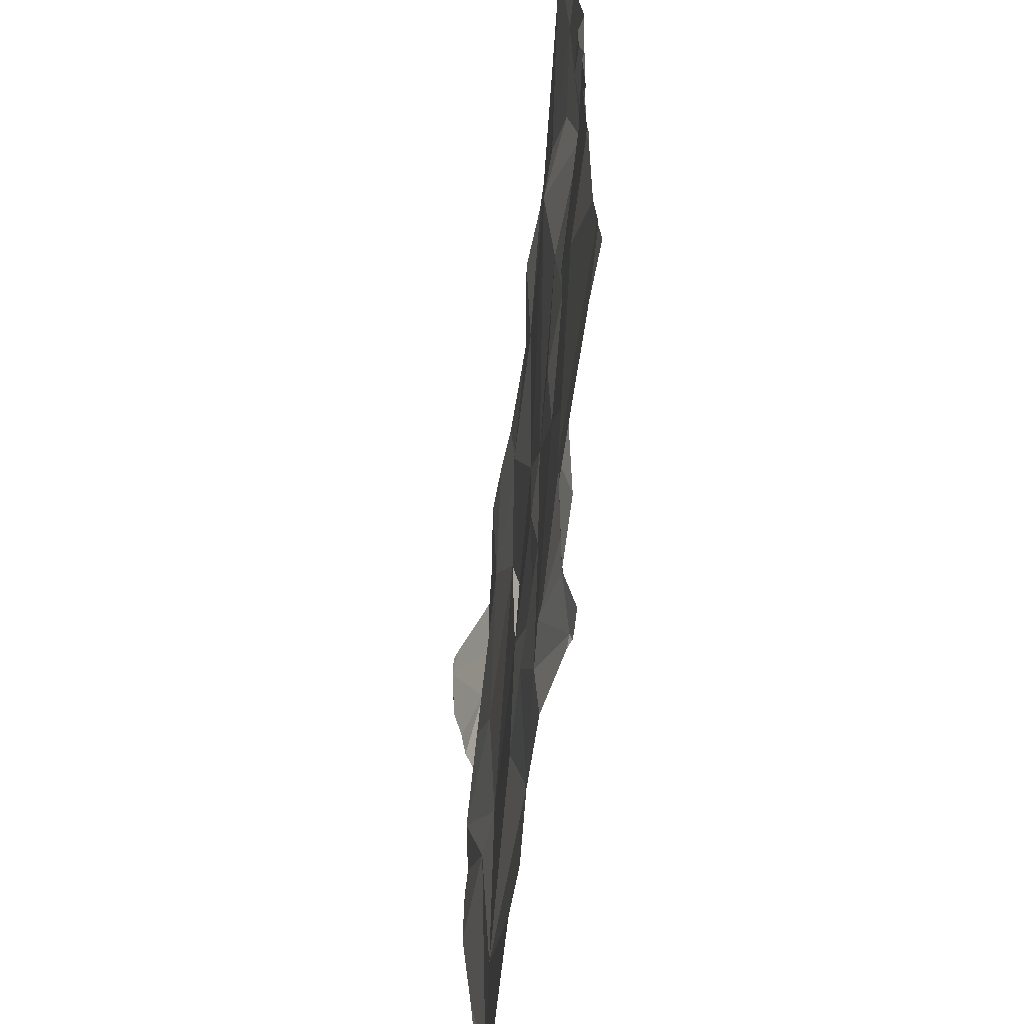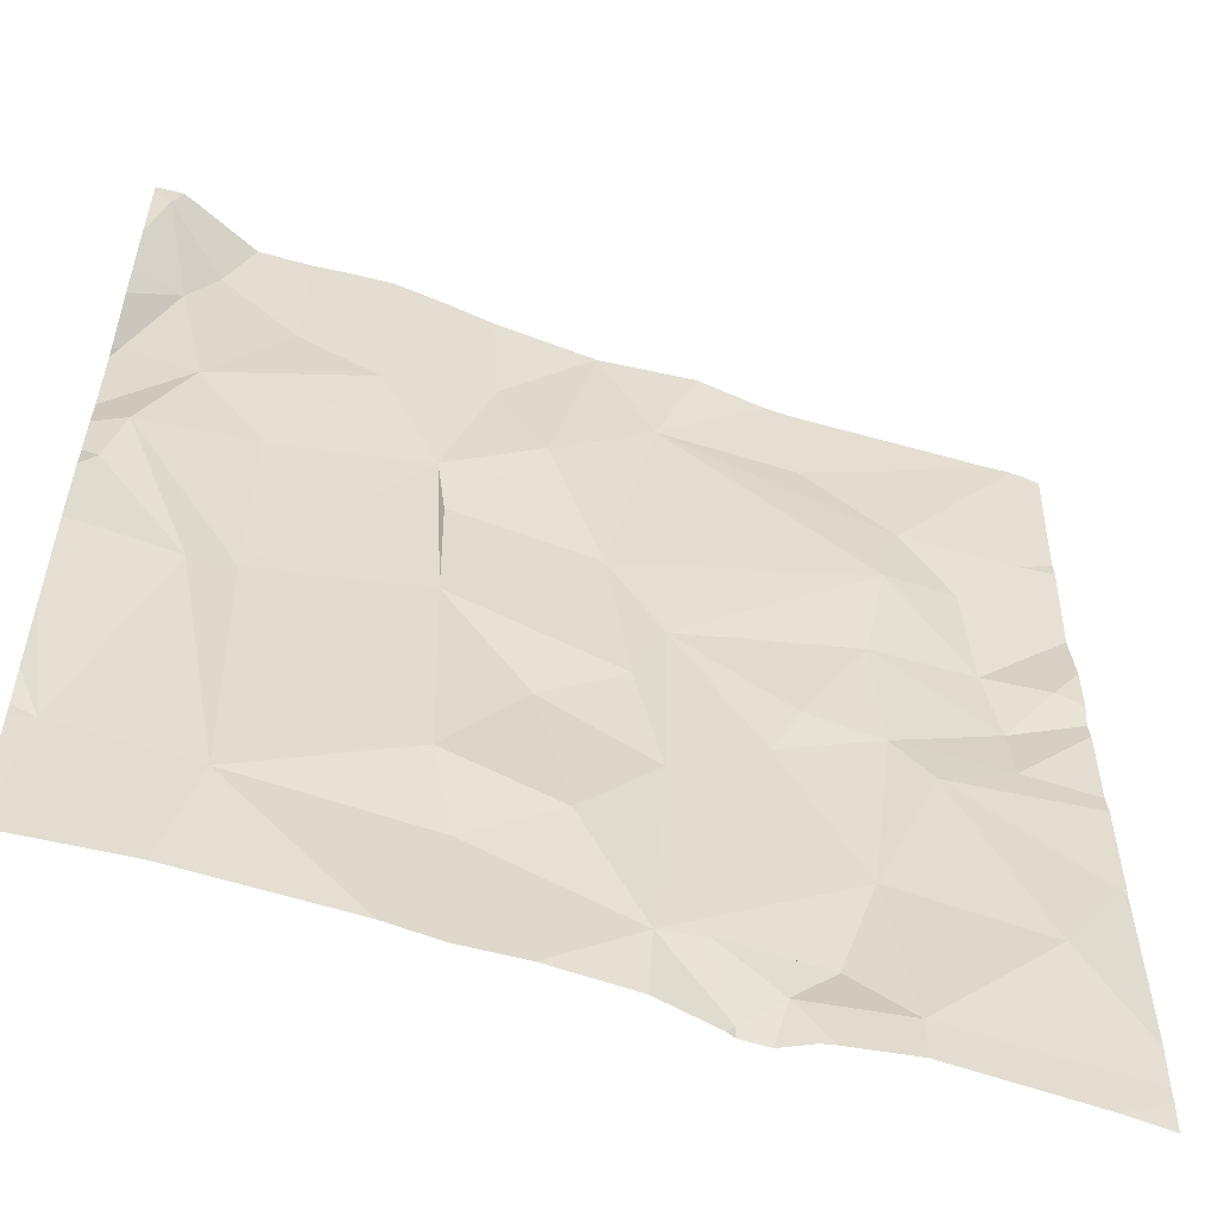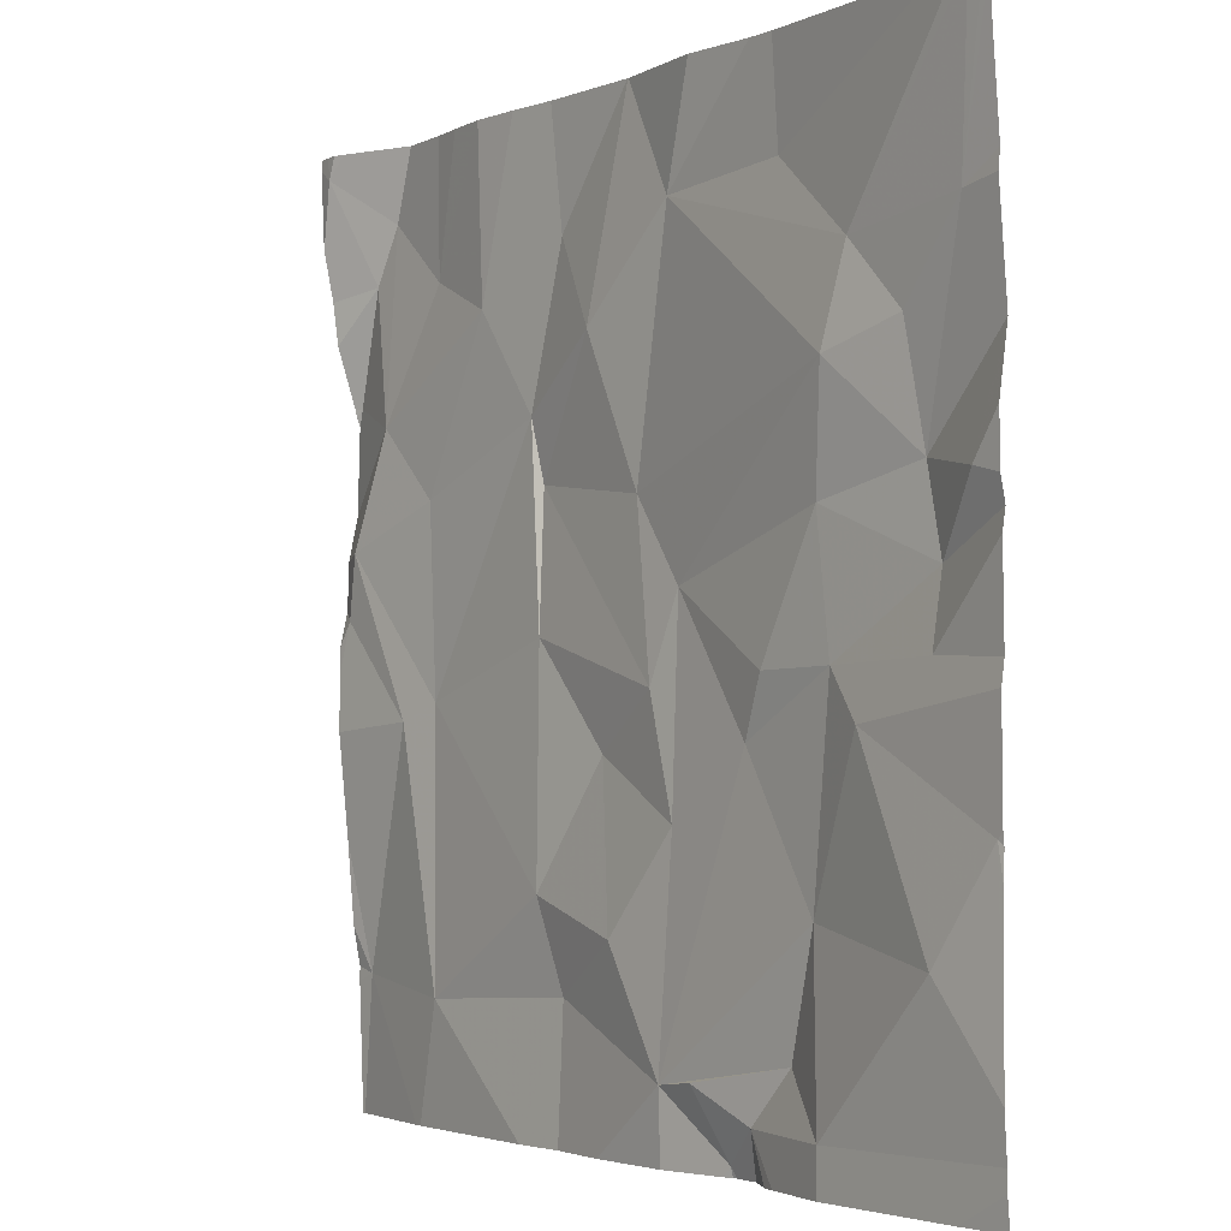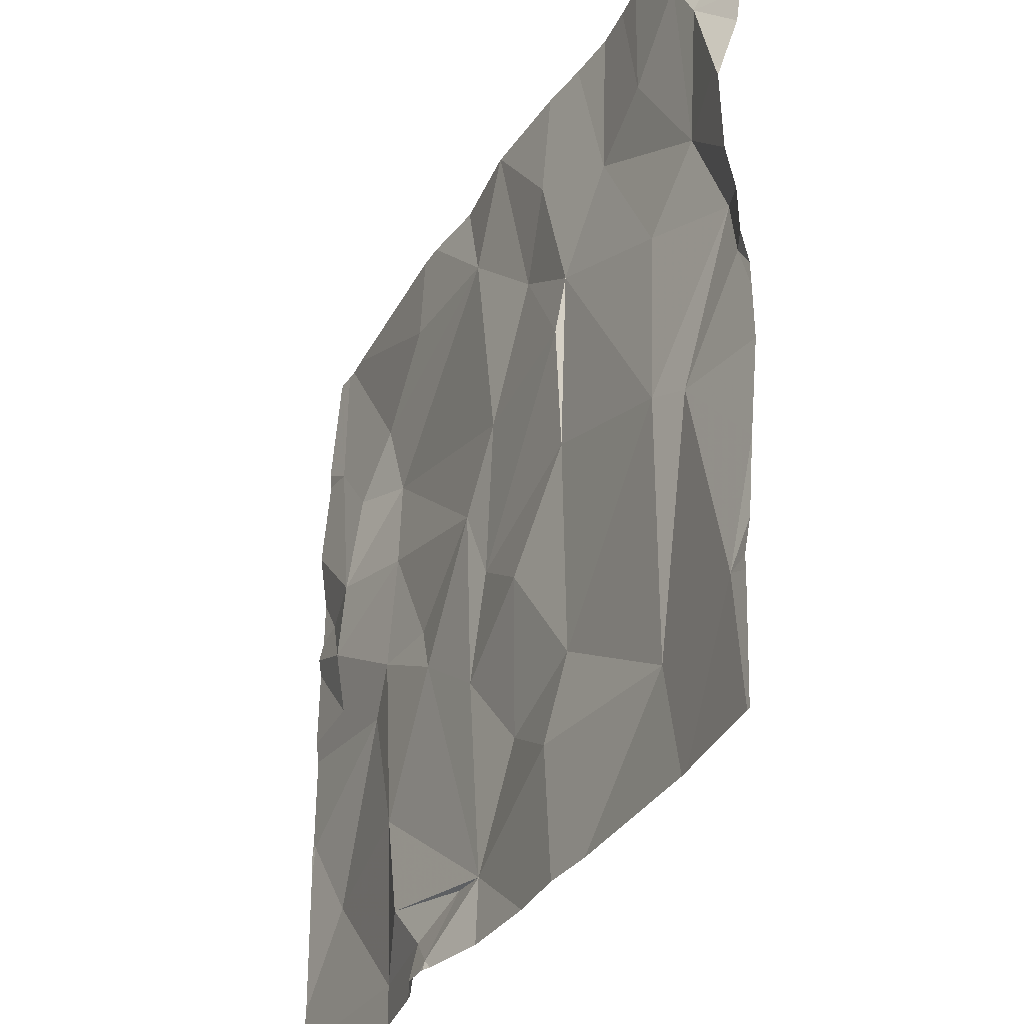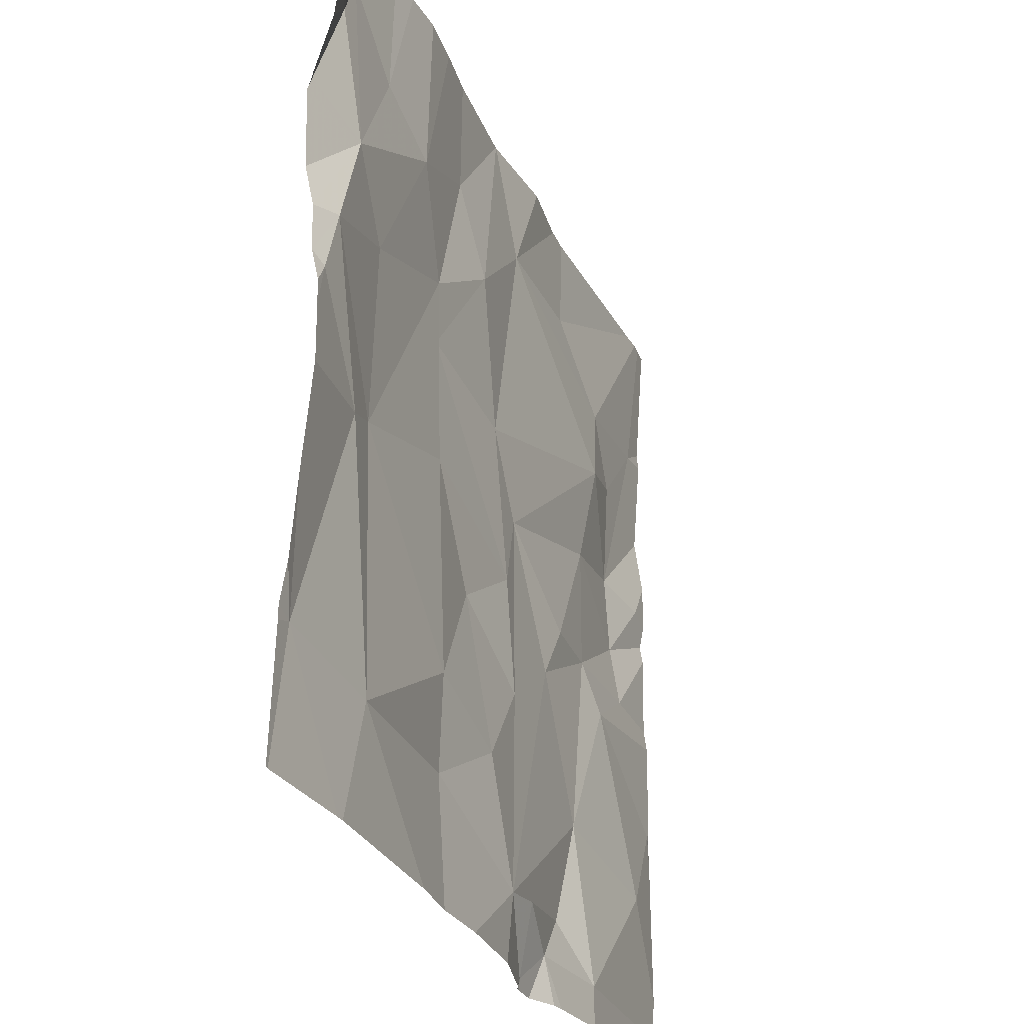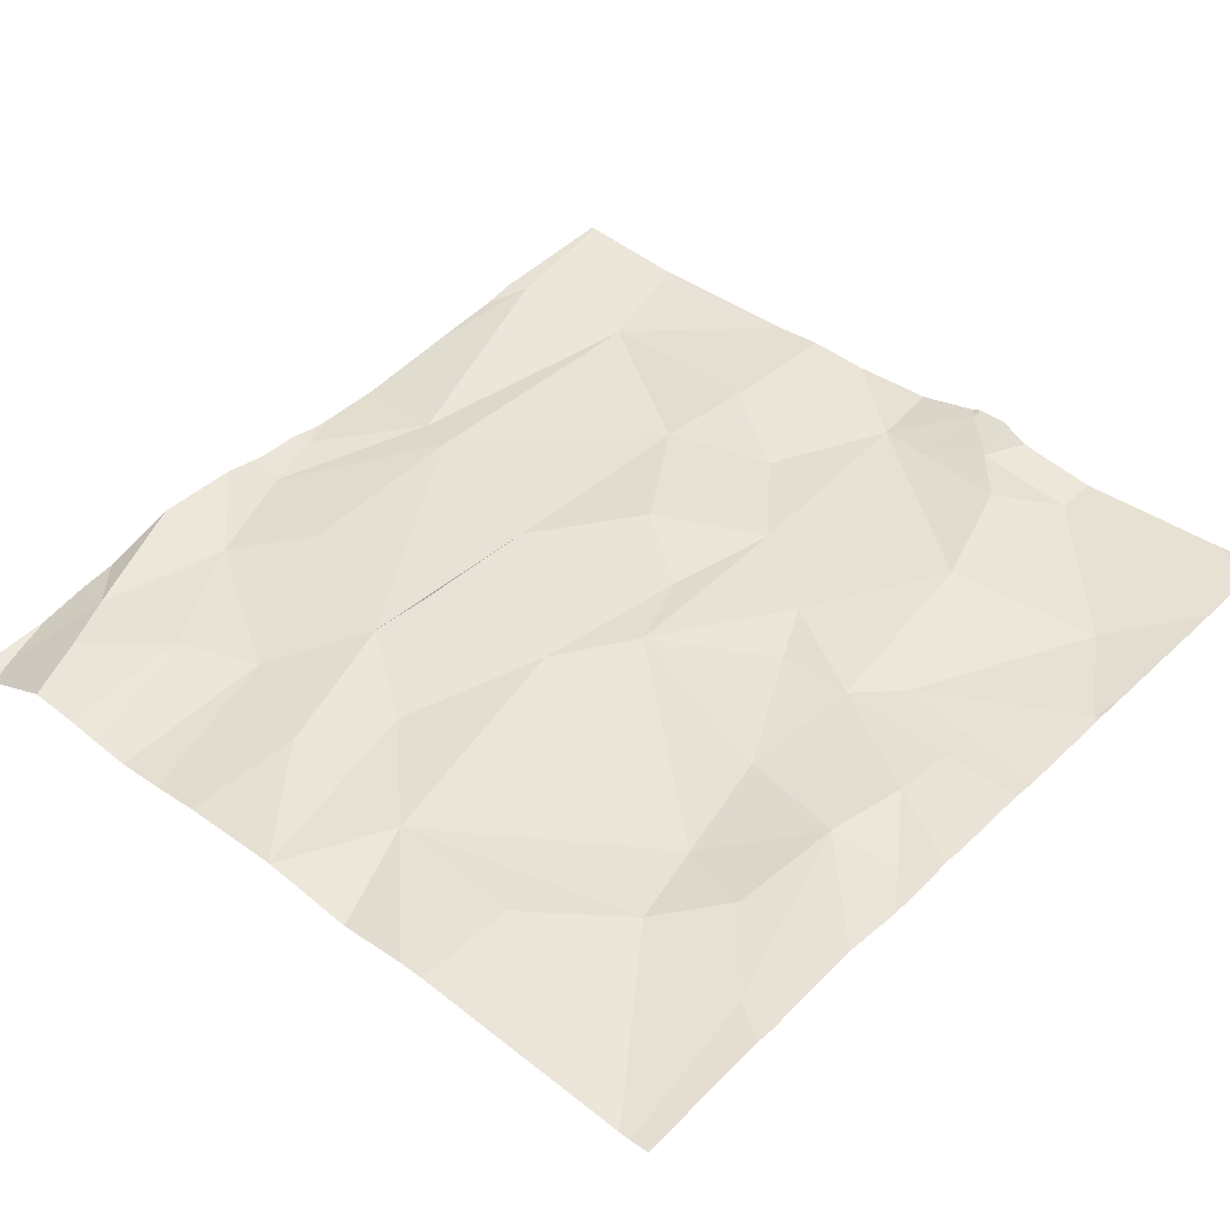
<metadata>
{"format":"obj","ext":"obj","renderer":"f3d","projection":"perspective","resolution":1024,"background":"white","views":[{"elev":-64.0,"azim":-93.0,"up":"+Y"},{"elev":-56.2,"azim":164.3,"up":"+Y"},{"elev":-2.9,"azim":-121.8,"up":"+Y"},{"elev":-33.5,"azim":66.7,"up":"+Y"},{"elev":-29.2,"azim":114.6,"up":"+Y"},{"elev":45.5,"azim":-137.4,"up":"+Z"}]}
</metadata>
<code>
v -138.8 206.8 483.2
v -139.7 208.1 483.3
v -139.5 208.1 483.3
v -139.3 208.1 483.2
v -140.1 208.1 483.3
v -139.7 208.1 483.3
v -140.2 206.3 483.3
v -139.9 206.2 483.3
v -138.8 206.5 483.2
v -139.7 208.1 483.3
v -140.5 208.1 483.3
v -139.8 206.4 483.3
v -140 206.3 483.3
v -140.1 206.4 483.3
v -140.5 206.6 483.3
v -139.9 206.4 483.3
v -139.9 208.1 483.3
v -139.8 206.2 483.3
v -139.4 208.1 483.2
v -139.1 206.5 483.2
v -139.7 206.6 483.3
v -139.5 206.5 483.3
v -140 206.2 483.3
v -140.2 206.6 483.3
v -138.8 207.1 483.2
v -140.5 207.1 483.3
v -140.3 207 483.3
v -139.6 206.9 483.3
v -139.8 206.8 483.3
v -138.8 207.1 483.2
v -139.8 207.2 483.3
v -140 206.9 483.3
v -140.1 207.1 483.3
v -140.2 207.1 483.3
v -140.7 206.8 483.3
v -139.4 206.7 483.3
v -138.8 206.2 483.2
v -139.8 207 483.3
v -139.4 207.1 483.3
v -140.1 206.2 483.3
v -140.1 206.2 483.3
v -139 207 483.2
v -139.1 207 483.2
v -138.8 207.2 483.2
v -140.2 207.3 483.3
v -140.5 207.2 483.3
v -138.8 206.6 483.2
v -139.4 207.4 483.3
v -138.8 207.6 483.2
v -140 206.2 483.3
v -140.6 207.4 483.3
v -138.8 206.5 483.2
v -140.5 207.4 483.3
v -139.7 207.4 483.3
v -140.3 207.6 483.3
v -140.4 207.6 483.3
v -139.4 207.5 483.3
v -139.3 207.8 483.2
v -139.1 207.4 483.2
v -138.8 207.3 483.2
v -139.6 206.2 483.3
v -139.6 207.7 483.3
v -138.9 207.6 483.2
v -140.2 206.2 483.3
v -140.3 207.7 483.3
v -138.9 208 483.2
v -138.9 207.9 483.2
v -139.5 207.9 483.3
v -139.8 207.9 483.3
v -138.8 208.1 483.1
v -138.8 206.5 483.2
v -139.1 207.8 483.2
v -140.6 207.8 483.3
v -140.1 207.9 483.3
v -139.9 206.2 483.3
v -138.8 208.1 483.1
v -139.9 206.2 483.3
v -140.6 206.2 483.3
v -140.7 206.3 483.3
v -140.7 206.3 483.3
v -140.1 208.1 483.3
v -140.7 206.4 483.3
v -140.7 207 483.3
v -140.7 207.1 483.3
v -140.7 206.8 483.3
v -140.7 206.8 483.3
v -140.7 206.7 483.3
v -140.7 207.2 483.3
v -140.7 207.3 483.3
v -140.7 207.6 483.3
v -140.7 207.4 483.3
v -140.7 207.3 483.3
v -140.7 208.1 483.3
v -140.7 207.8 483.3
v -140.7 207.8 483.3
v -138.8 207 483.2
v -138.8 207.2 483.2
v -138.8 207.3 483.2
v -138.8 207.6 483.2
v -138.8 207.6 483.2
v -138.8 207.4 483.2
v -138.8 207.6 483.2
v -138.8 208.1 483.1
v -138.8 207.7 483.2
v -138.8 207.8 483.2
v -138.8 207.9 483.1
v -139 206.2 483.2
v -139.4 206.2 483.3
v -139 206.2 483.2
v -139.5 206.2 483.3
v -140.5 206.2 483.3
v -140.7 206.2 483.3
v -140.7 206.2 483.3
v -138.8 206.2 483.2
v -138.8 206.2 483.2
v -138.8 208.1 483.1
v -139 208.1 483.2
v -139.1 208.1 483.2
v -139.2 208.1 483.2
v -140.7 208.1 483.3
v -140.6 208.1 483.3
v -140.6 208.1 483.3
v -138.8 208.1 483.1
v -140.7 208.1 483.3
v -138.8 208.1 483.1
f 64 79 111
f 119 72 118
f 118 72 117
f 7 13 14
f 8 13 50
f 79 15 82
f 12 16 8
f 12 8 75
f 13 7 64
f 117 66 116
f 116 76 123
f 9 20 107
f 22 21 12
f 22 12 61
f 108 22 110
f 70 76 103
f 16 13 8
f 14 13 16
f 7 14 24
f 83 26 84
f 21 28 29
f 31 33 32
f 34 27 24
f 100 49 63
f 32 29 31
f 110 22 61
f 24 27 15
f 38 31 29
f 28 36 39
f 32 34 24
f 36 28 21
f 28 38 29
f 4 58 72
f 24 15 7
f 109 9 107
f 34 33 45
f 42 43 20
f 20 9 42
f 43 36 20
f 35 27 83
f 32 24 12
f 34 26 27
f 34 32 33
f 12 14 16
f 82 35 87
f 108 20 22
f 27 35 15
f 24 14 12
f 25 42 96
f 12 21 29
f 29 32 12
f 36 21 22
f 20 36 22
f 42 9 1
f 88 46 89
f 39 48 38
f 51 53 90
f 54 38 48
f 38 28 39
f 55 56 53
f 45 55 53
f 46 53 51
f 58 57 59
f 39 36 43
f 57 48 39
f 31 54 55
f 55 45 31
f 34 45 46
f 89 51 92
f 59 57 43
f 43 42 60
f 60 42 44
f 43 60 59
f 60 44 97
f 19 58 4
f 62 54 48
f 43 57 39
f 31 38 54
f 45 53 46
f 107 20 108
f 46 26 34
f 99 49 100
f 31 45 33
f 63 60 98
f 100 63 101
f 63 59 60
f 61 12 18
f 67 66 63
f 57 58 68
f 2 68 10
f 73 56 65
f 55 65 56
f 69 74 65
f 69 55 54
f 72 63 66
f 54 62 69
f 62 48 57
f 3 58 19
f 67 49 102
f 55 69 65
f 74 69 81
f 76 67 105
f 66 76 116
f 63 49 67
f 40 13 41
f 57 68 62
f 72 58 63
f 4 72 119
f 72 66 117
f 58 59 63
f 11 74 5
f 120 73 121
f 98 60 97
f 65 74 11
f 53 56 73
f 90 73 95
f 121 65 122
f 41 13 64
f 66 67 76
f 69 62 2
f 97 44 30
f 79 7 15
f 79 80 78
f 37 9 109
f 5 74 81
f 96 42 1
f 82 15 35
f 83 27 26
f 6 69 2
f 84 26 88
f 85 35 86
f 30 44 25
f 25 44 42
f 86 35 83
f 18 12 75
f 87 35 85
f 88 26 46
f 1 9 47
f 89 46 51
f 23 8 50
f 90 53 73
f 91 51 90
f 47 9 71
f 71 9 52
f 92 51 91
f 50 13 40
f 3 68 58
f 94 73 93
f 95 73 94
f 52 9 37
f 101 63 98
f 75 8 77
f 102 49 99
f 77 8 23
f 10 68 3
f 103 76 106
f 70 103 125
f 104 67 102
f 64 7 79
f 78 80 112
f 105 67 104
f 106 76 105
f 2 62 68
f 111 79 78
f 81 69 17
f 112 80 113
f 17 69 6
f 114 52 115
f 115 52 37
f 120 93 73
f 121 73 65
f 122 65 11
f 123 76 70
f 124 93 120

</code>
